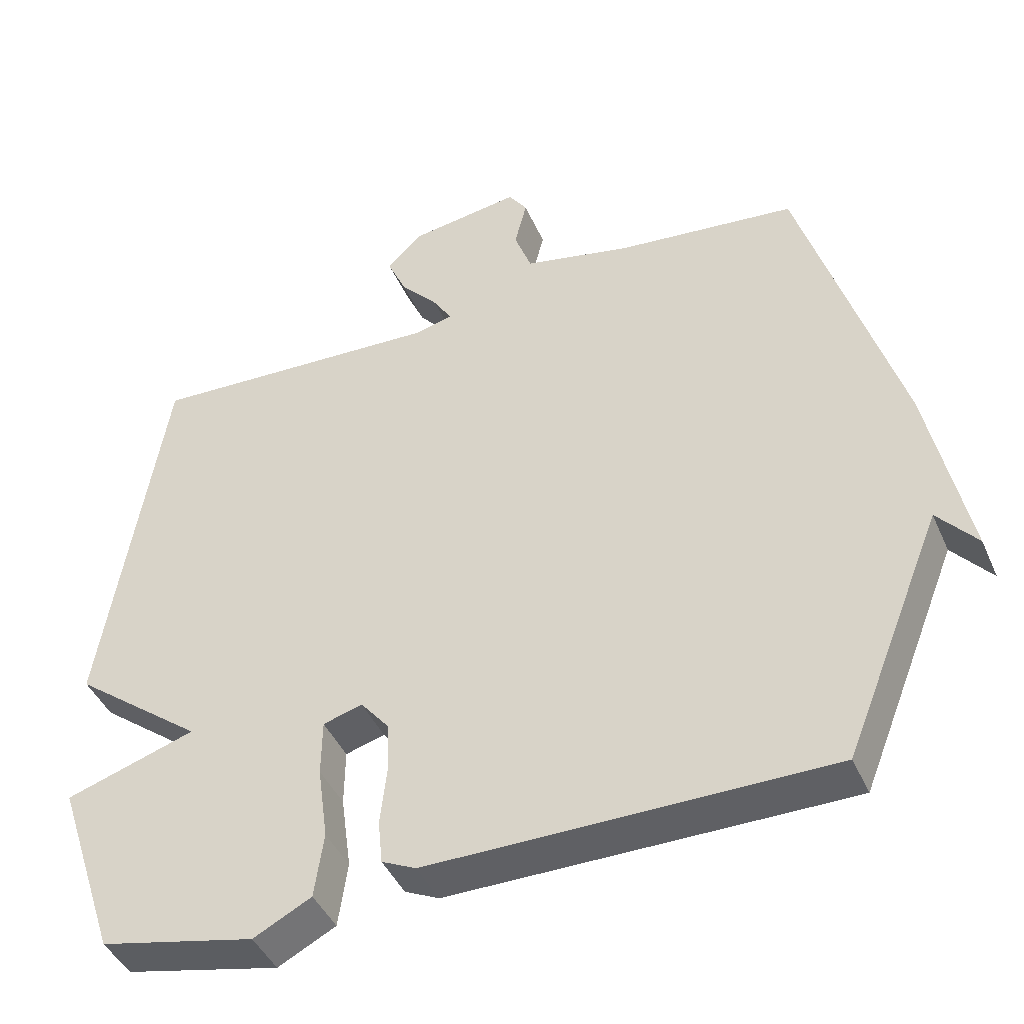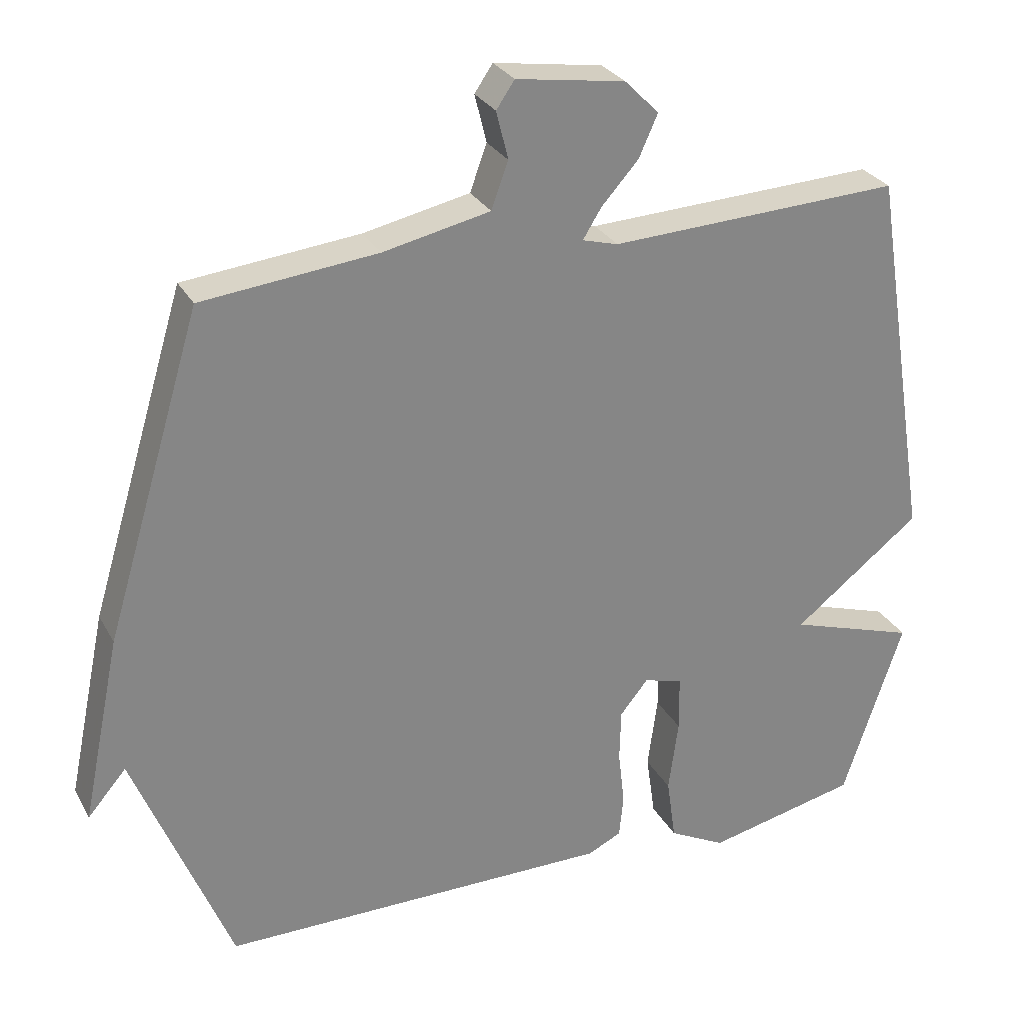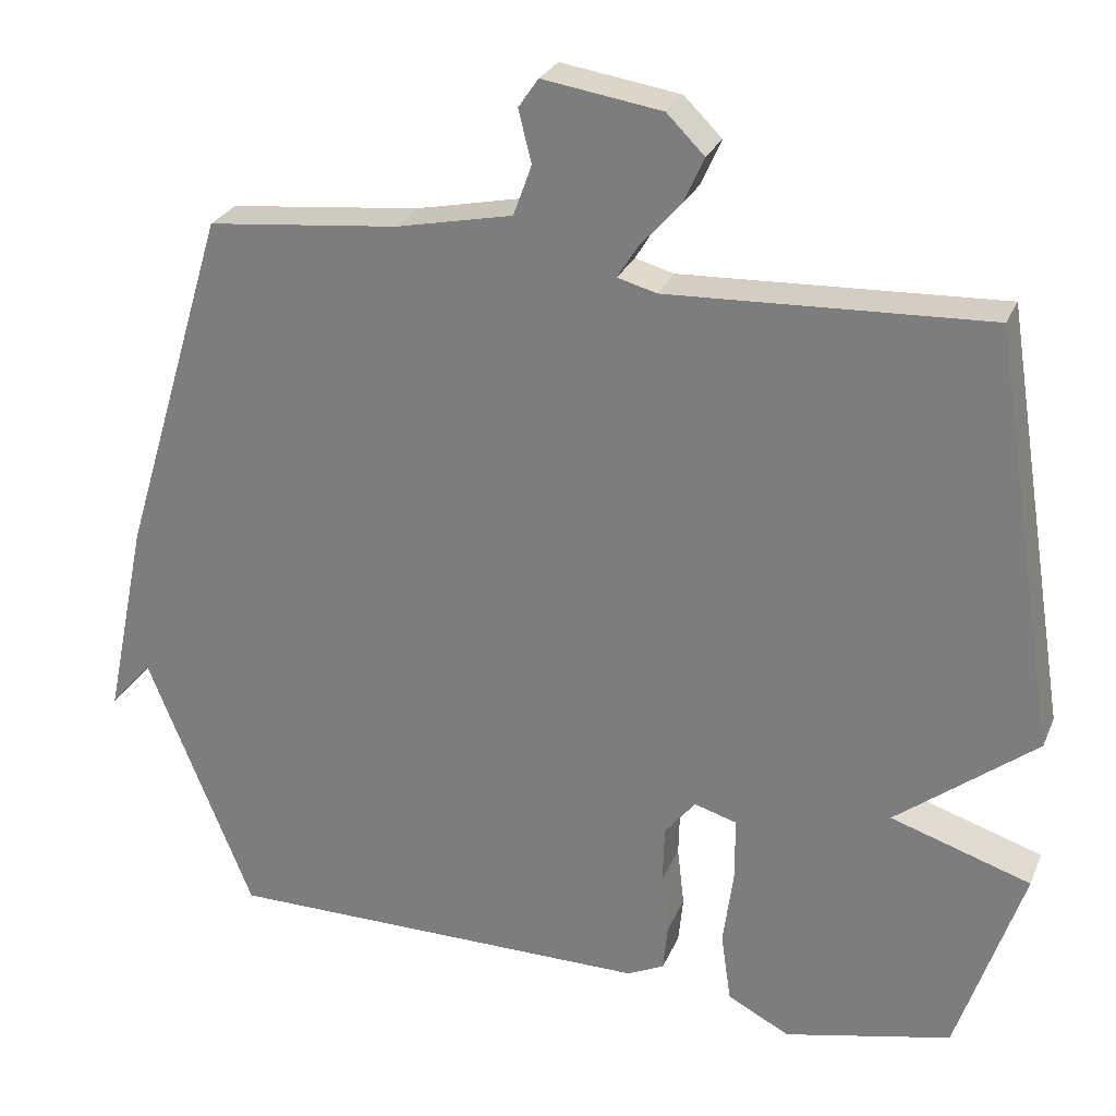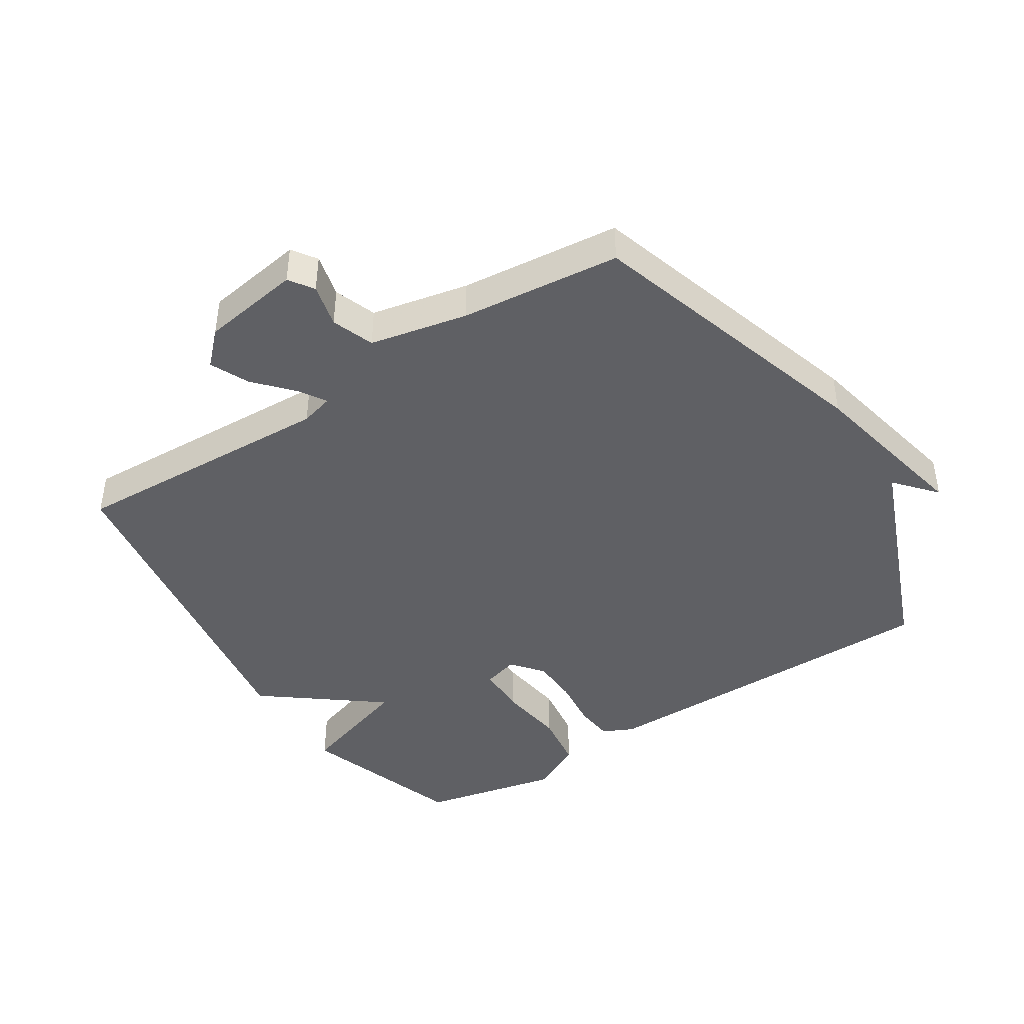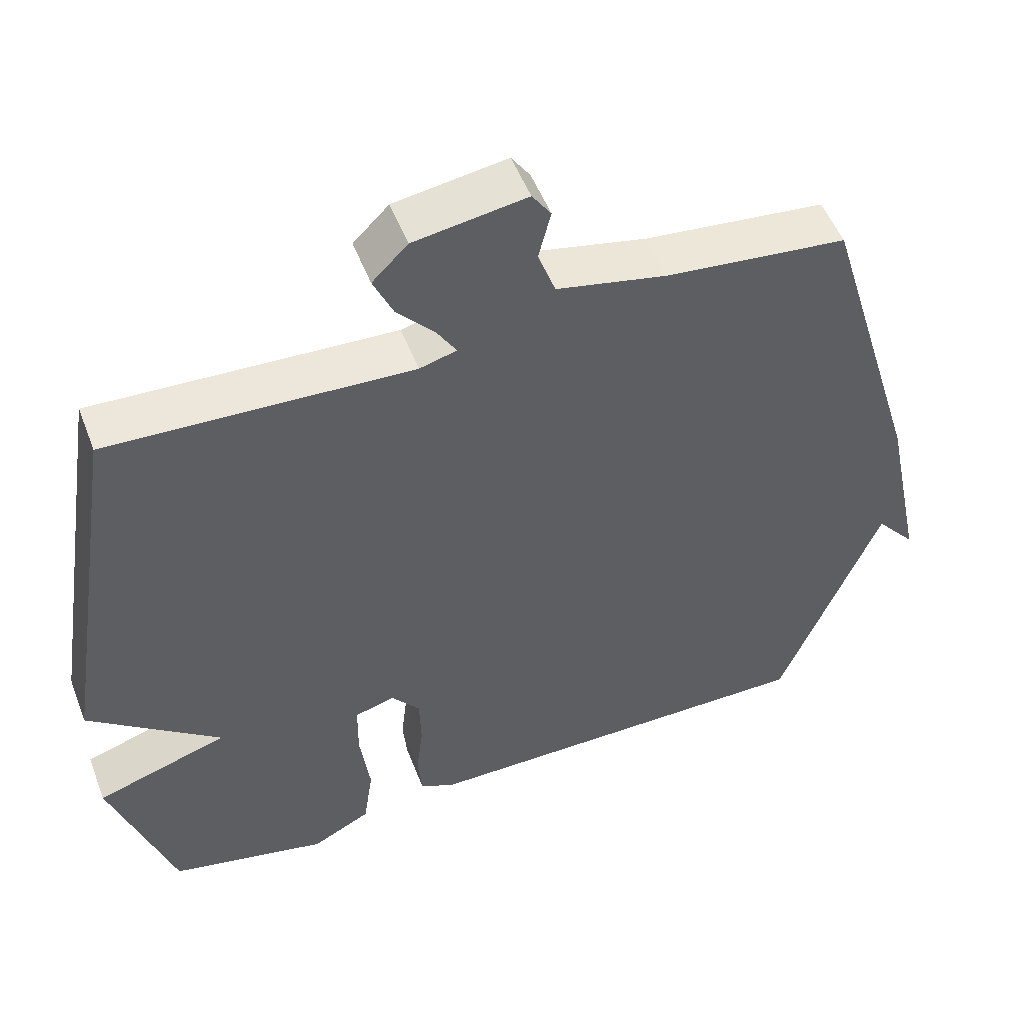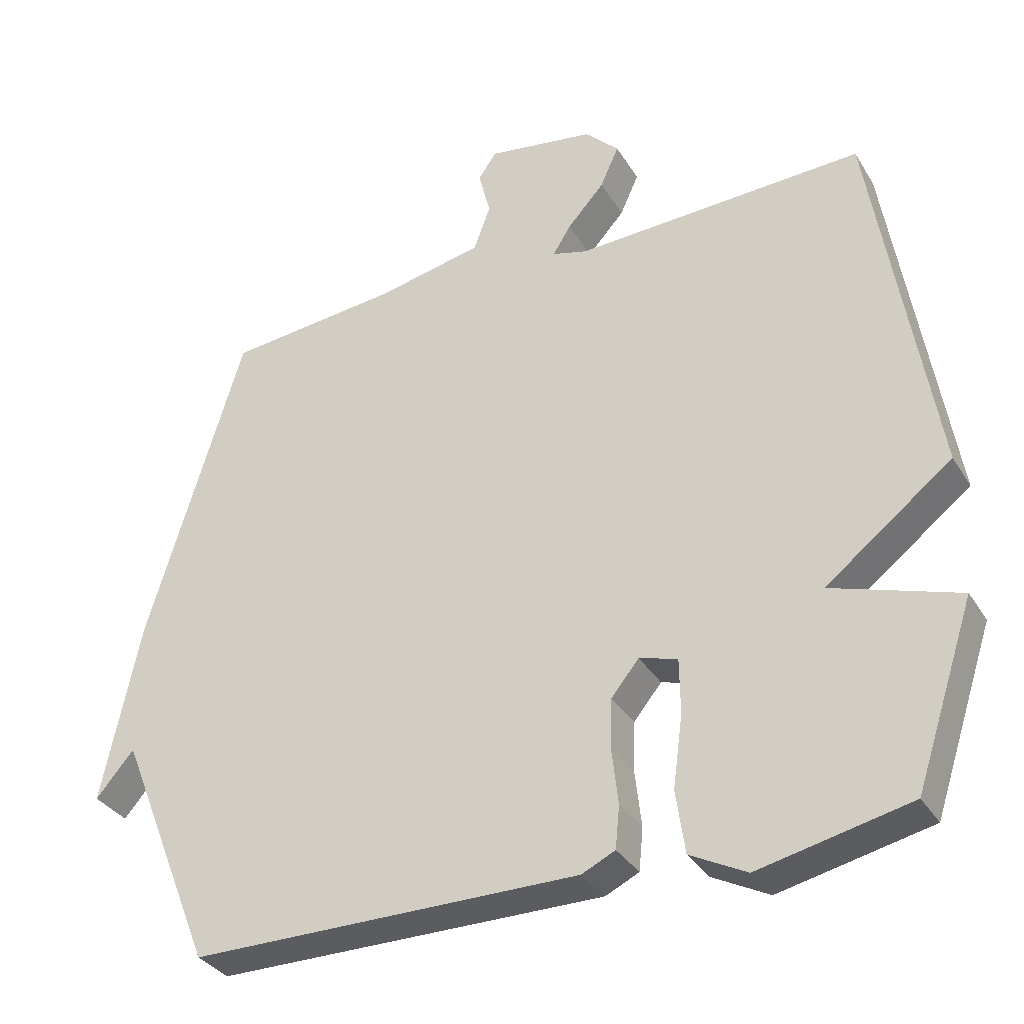
<metadata>
{"format":"obj","ext":"obj","renderer":"f3d","projection":"perspective","resolution":1024,"background":"white","views":[{"elev":-43.3,"azim":22.7,"up":"+Z"},{"elev":28.4,"azim":156.2,"up":"+Z"},{"elev":26.7,"azim":-160.6,"up":"+Z"},{"elev":-43.2,"azim":32.8,"up":"+Y"},{"elev":51.6,"azim":-20.7,"up":"+Z"},{"elev":-33.7,"azim":-152.9,"up":"+Z"}]}
</metadata>
<code>
v -0.5 0.07 0.5
v -0.084 0.07 0.482
v -0.033 0.07 0.496
v -0.059 0.07 0.538
v -0.112 0.07 0.597
v -0.139 0.07 0.657
v -0.09 0.07 0.706
v 0.065 0.07 0.73
v 0.091 0.07 0.692
v 0.074 0.07 0.624
v 0.098 0.07 0.558
v 0.25 0.07 0.526
v 0.5 0.07 0.5
v 0.638 0.07 0.043
v 0.693 0.07 -0.221
v 0.638 0.07 -0.157
v 0.5 0.07 -0.5
v -0.06 0.07 -0.502
v -0.108 0.07 -0.479
v -0.114 0.07 -0.418
v -0.105 0.07 -0.339
v -0.107 0.07 -0.265
v -0.147 0.07 -0.216
v -0.202 0.07 -0.232
v -0.203 0.07 -0.311
v -0.189 0.07 -0.415
v -0.202 0.07 -0.506
v -0.283 0.07 -0.548
v -0.5 0.07 -0.5
v -0.586 0.07 -0.242
v -0.404 0.07 -0.183
v -0.586 0.07 -0.042
v -0.5 0 0.5
v -0.084 0 0.482
v -0.033 0 0.496
v -0.059 0 0.538
v -0.112 0 0.597
v -0.139 0 0.657
v -0.09 0 0.706
v 0.065 0 0.73
v 0.091 0 0.692
v 0.074 0 0.624
v 0.098 0 0.558
v 0.25 0 0.526
v 0.5 0 0.5
v 0.638 0 0.043
v 0.693 0 -0.221
v 0.638 0 -0.157
v 0.5 0 -0.5
v -0.06 0 -0.502
v -0.108 0 -0.479
v -0.114 0 -0.418
v -0.105 0 -0.339
v -0.107 0 -0.265
v -0.147 0 -0.216
v -0.202 0 -0.232
v -0.203 0 -0.311
v -0.189 0 -0.415
v -0.202 0 -0.506
v -0.283 0 -0.548
v -0.5 0 -0.5
v -0.586 0 -0.242
v -0.404 0 -0.183
v -0.586 0 -0.042
f 31 32 1 2
f 29 30 31
f 28 29 31
f 27 28 31
f 26 27 31
f 25 26 31
f 24 25 31
f 31 2 3
f 24 31 3
f 23 24 3
f 22 23 3
f 21 22 3
f 19 20 21
f 18 19 21
f 17 18 21
f 16 17 21
f 16 21 3
f 14 15 16
f 13 14 16
f 12 13 16
f 16 3 4
f 12 16 4
f 11 12 4
f 5 6 7
f 4 5 7
f 11 4 7
f 10 11 7
f 7 8 9 10
f 34 33 64 63
f 63 62 61
f 63 61 60
f 63 60 59
f 63 59 58
f 63 58 57
f 63 57 56
f 35 34 63
f 35 63 56
f 35 56 55
f 35 55 54
f 35 54 53
f 53 52 51
f 53 51 50
f 53 50 49
f 53 49 48
f 35 53 48
f 48 47 46
f 48 46 45
f 48 45 44
f 36 35 48
f 36 48 44
f 36 44 43
f 39 38 37
f 39 37 36
f 39 36 43
f 39 43 42
f 42 41 40 39
f 1 33 34 2
f 2 34 35 3
f 3 35 36 4
f 4 36 37 5
f 5 37 38 6
f 6 38 39 7
f 7 39 40 8
f 8 40 41 9
f 9 41 42 10
f 10 42 43 11
f 11 43 44 12
f 12 44 45 13
f 13 45 46 14
f 14 46 47 15
f 15 47 48 16
f 16 48 49 17
f 17 49 50 18
f 18 50 51 19
f 19 51 52 20
f 20 52 53 21
f 21 53 54 22
f 22 54 55 23
f 23 55 56 24
f 24 56 57 25
f 25 57 58 26
f 26 58 59 27
f 27 59 60 28
f 28 60 61 29
f 29 61 62 30
f 30 62 63 31
f 31 63 64 32
f 32 64 33 1

</code>
